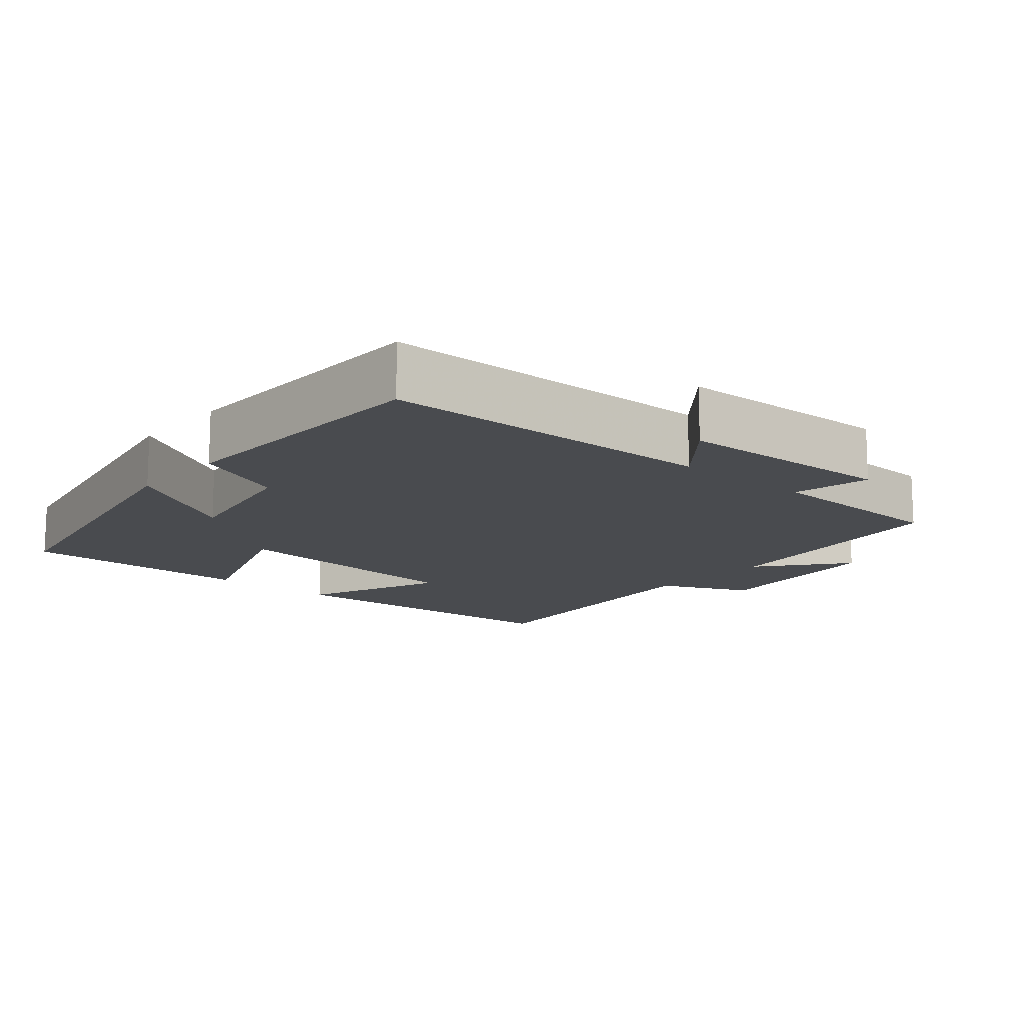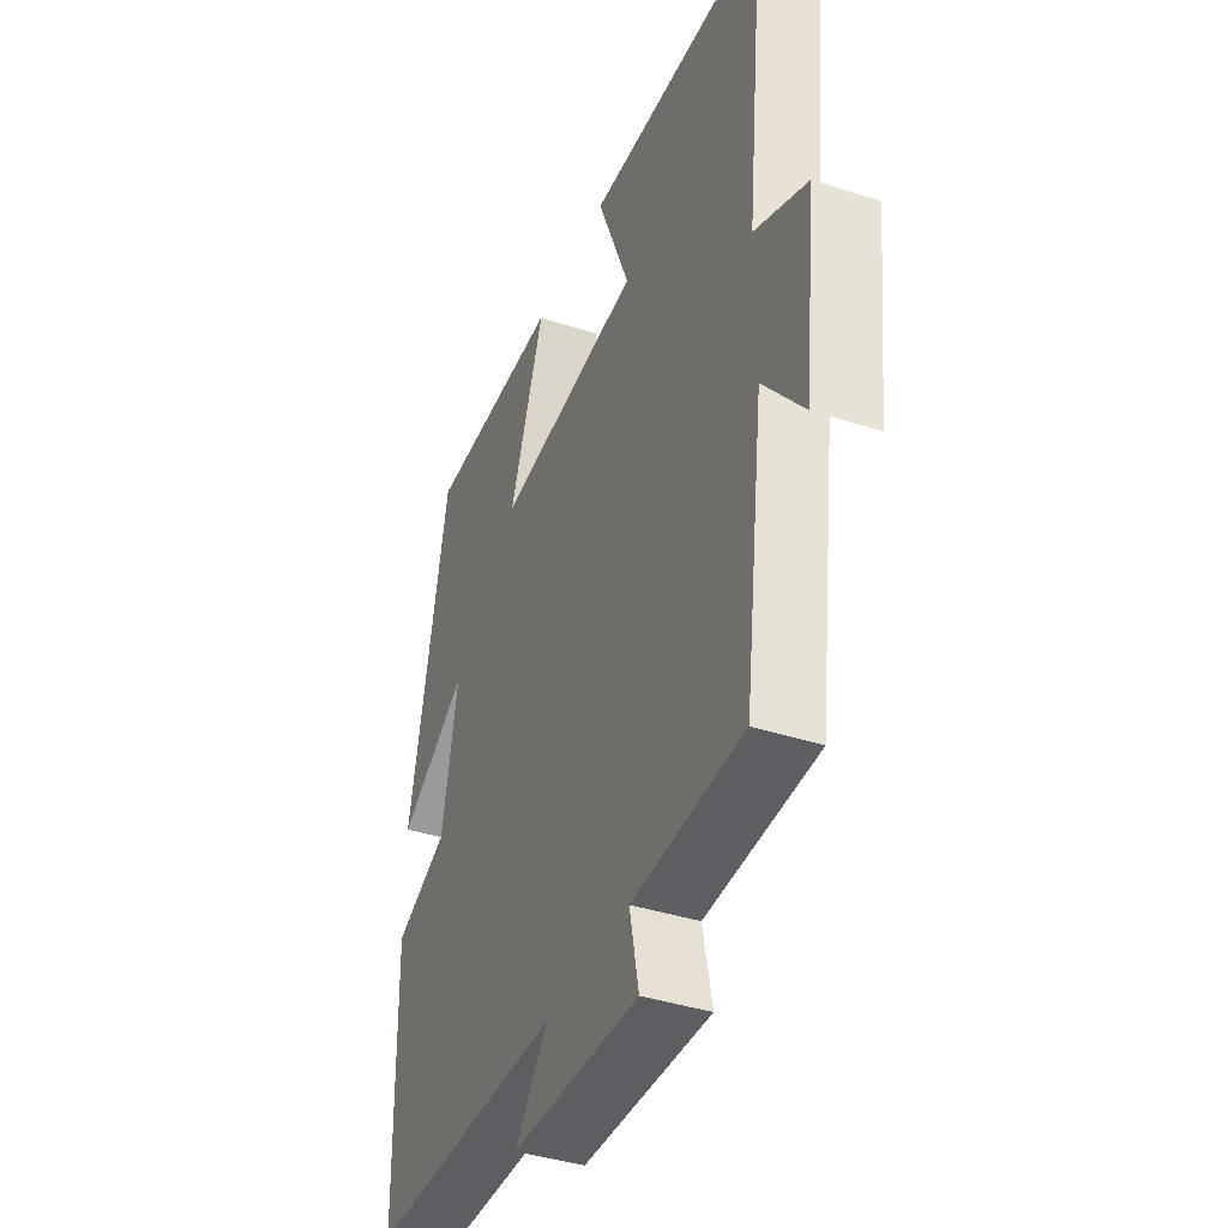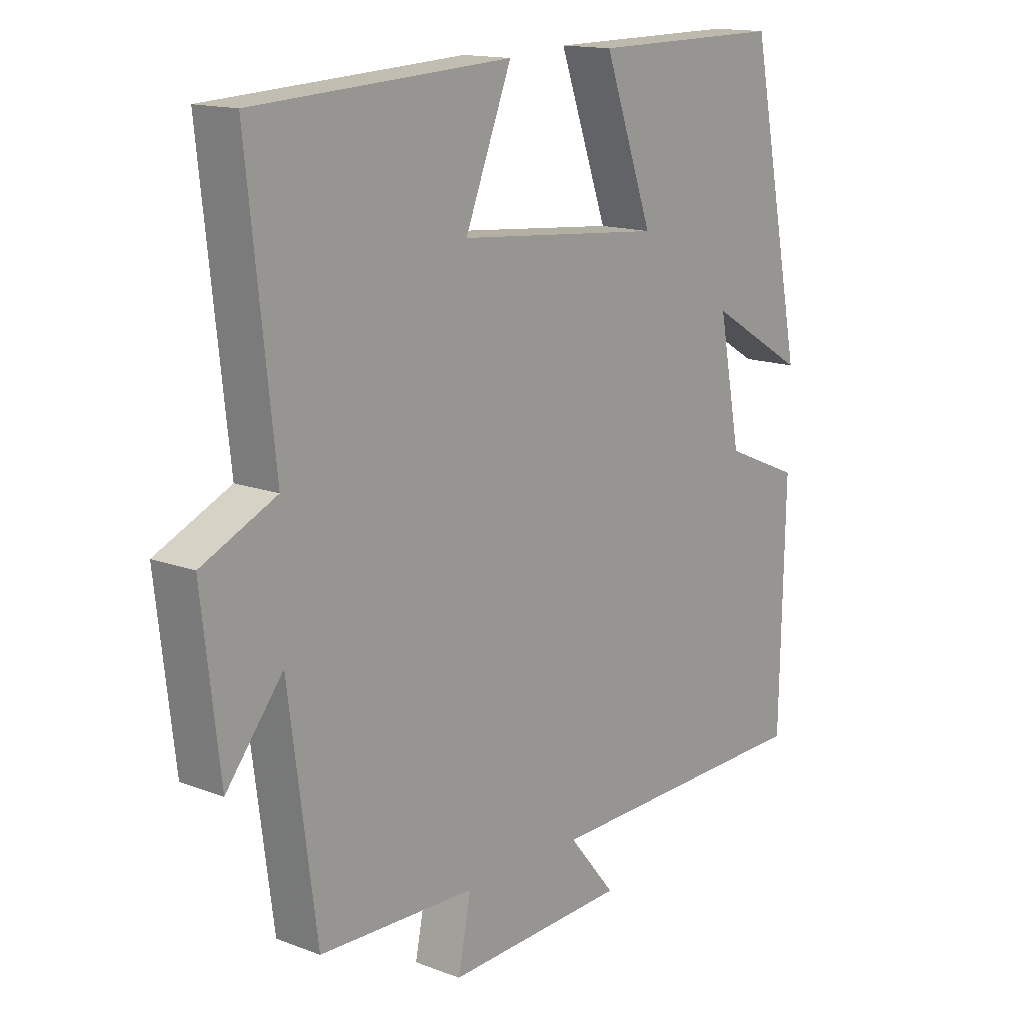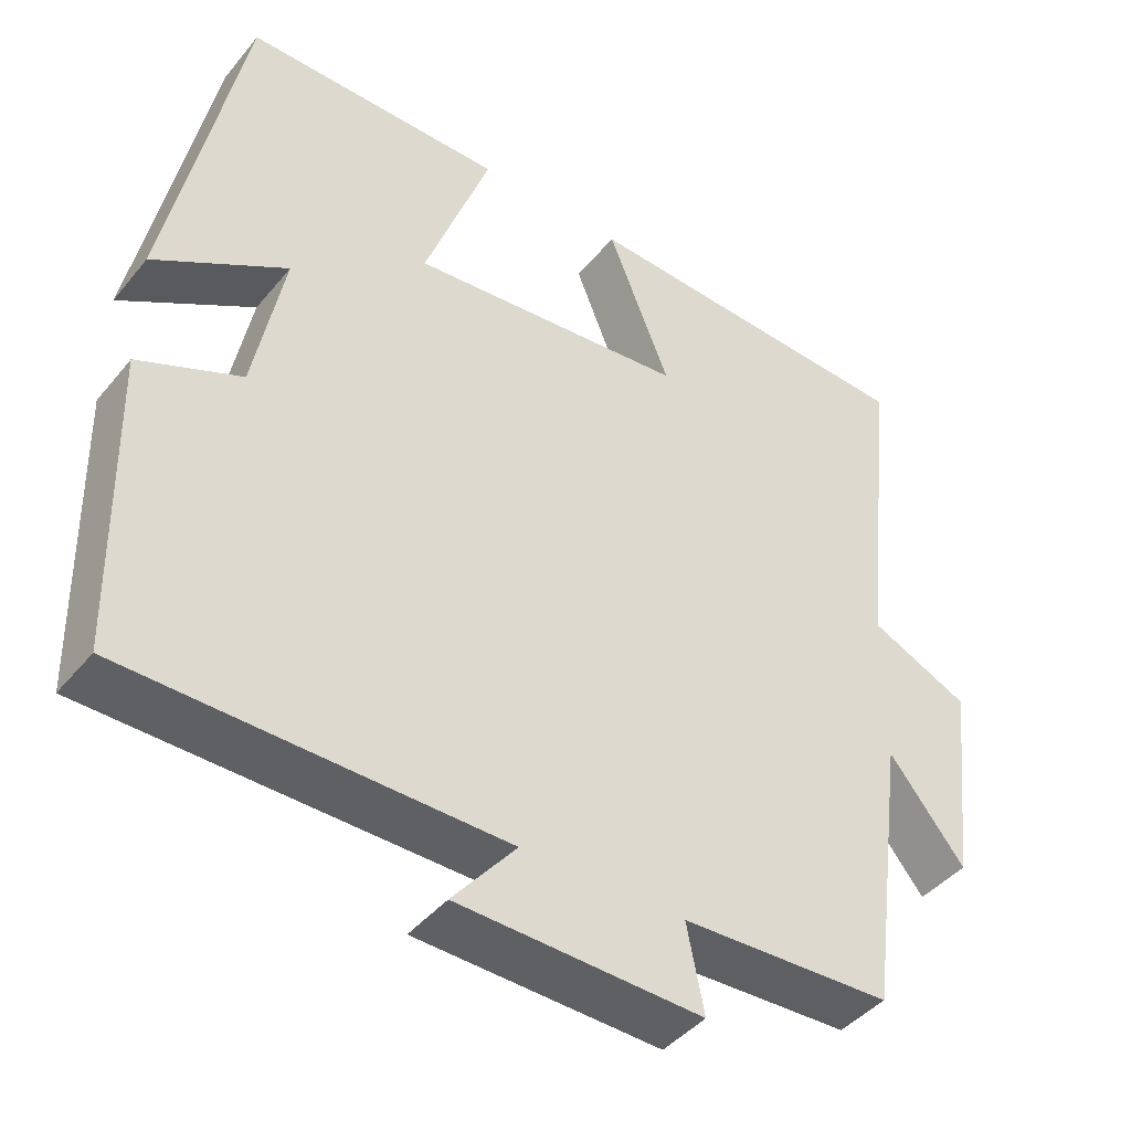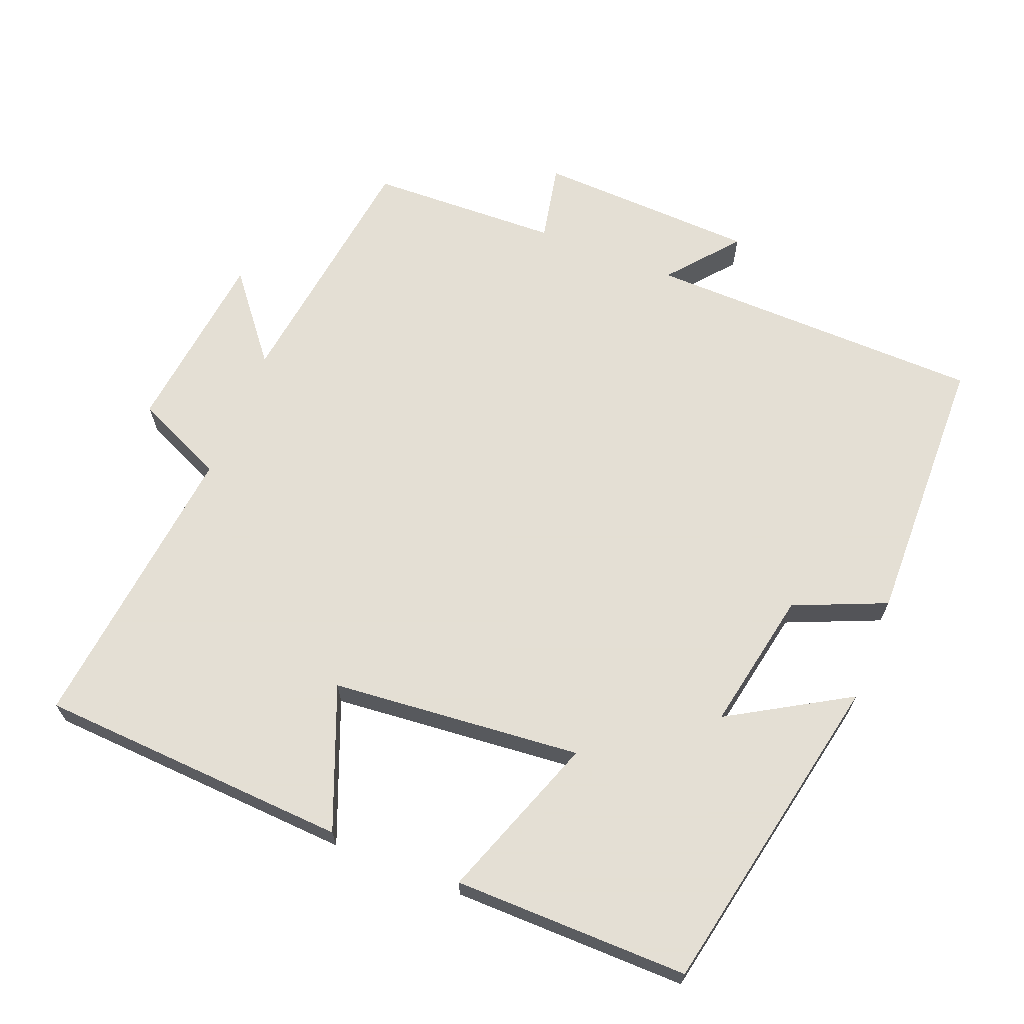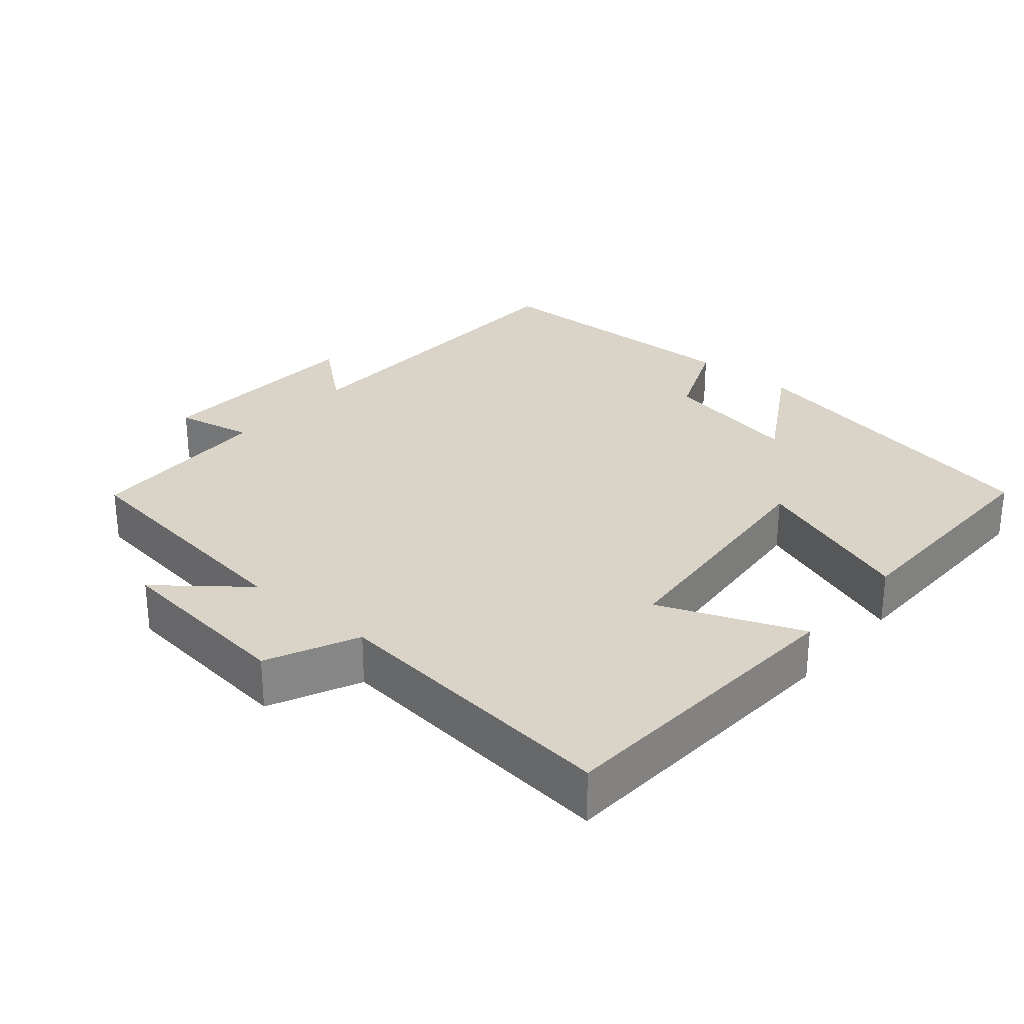
<metadata>
{"format":"obj","ext":"obj","renderer":"f3d","projection":"perspective","resolution":1024,"background":"white","views":[{"elev":-13.7,"azim":139.2,"up":"+Y"},{"elev":-40.1,"azim":-111.8,"up":"+Z"},{"elev":14.8,"azim":-50.8,"up":"+Z"},{"elev":-42.9,"azim":143.9,"up":"+Z"},{"elev":66.3,"azim":21.7,"up":"+Y"},{"elev":28.4,"azim":-49.5,"up":"+Y"}]}
</metadata>
<code>
v 0.492 0.07 -0.491
v 0.019 0.07 -0.5
v 0.099 0.07 -0.597
v -0.209 0.07 -0.609
v -0.187 0.07 -0.5
v -0.453 0.07 -0.491
v -0.5 0.07 -0.135
v -0.596 0.07 -0.255
v -0.626 0.07 0.005
v -0.5 0.07 0.063
v -0.545 0.07 0.476
v -0.109 0.07 0.5
v -0.188 0.07 0.302
v 0.162 0.07 0.27
v 0.079 0.07 0.5
v 0.407 0.07 0.503
v 0.5 0.07 0.046
v 0.333 0.07 0.145
v 0.371 0.07 -0.051
v 0.5 0.07 -0.106
v 0.492 0 -0.491
v 0.019 0 -0.5
v 0.099 0 -0.597
v -0.209 0 -0.609
v -0.187 0 -0.5
v -0.453 0 -0.491
v -0.5 0 -0.135
v -0.596 0 -0.255
v -0.626 0 0.005
v -0.5 0 0.063
v -0.545 0 0.476
v -0.109 0 0.5
v -0.188 0 0.302
v 0.162 0 0.27
v 0.079 0 0.5
v 0.407 0 0.503
v 0.5 0 0.046
v 0.333 0 0.145
v 0.371 0 -0.051
v 0.5 0 -0.106
f 19 20 1 2
f 18 19 2
f 16 17 18
f 15 16 18
f 14 15 18
f 13 14 18 2
f 10 11 12 13
f 10 13 2
f 7 8 9 10
f 7 10 2
f 6 7 2
f 5 6 2
f 2 3 4 5
f 22 21 40 39
f 22 39 38
f 38 37 36
f 38 36 35
f 38 35 34
f 22 38 34 33
f 33 32 31 30
f 22 33 30
f 30 29 28 27
f 22 30 27
f 22 27 26
f 22 26 25
f 25 24 23 22
f 1 21 22 2
f 2 22 23 3
f 3 23 24 4
f 4 24 25 5
f 5 25 26 6
f 6 26 27 7
f 7 27 28 8
f 8 28 29 9
f 9 29 30 10
f 10 30 31 11
f 11 31 32 12
f 12 32 33 13
f 13 33 34 14
f 14 34 35 15
f 15 35 36 16
f 16 36 37 17
f 17 37 38 18
f 18 38 39 19
f 19 39 40 20
f 20 40 21 1

</code>
